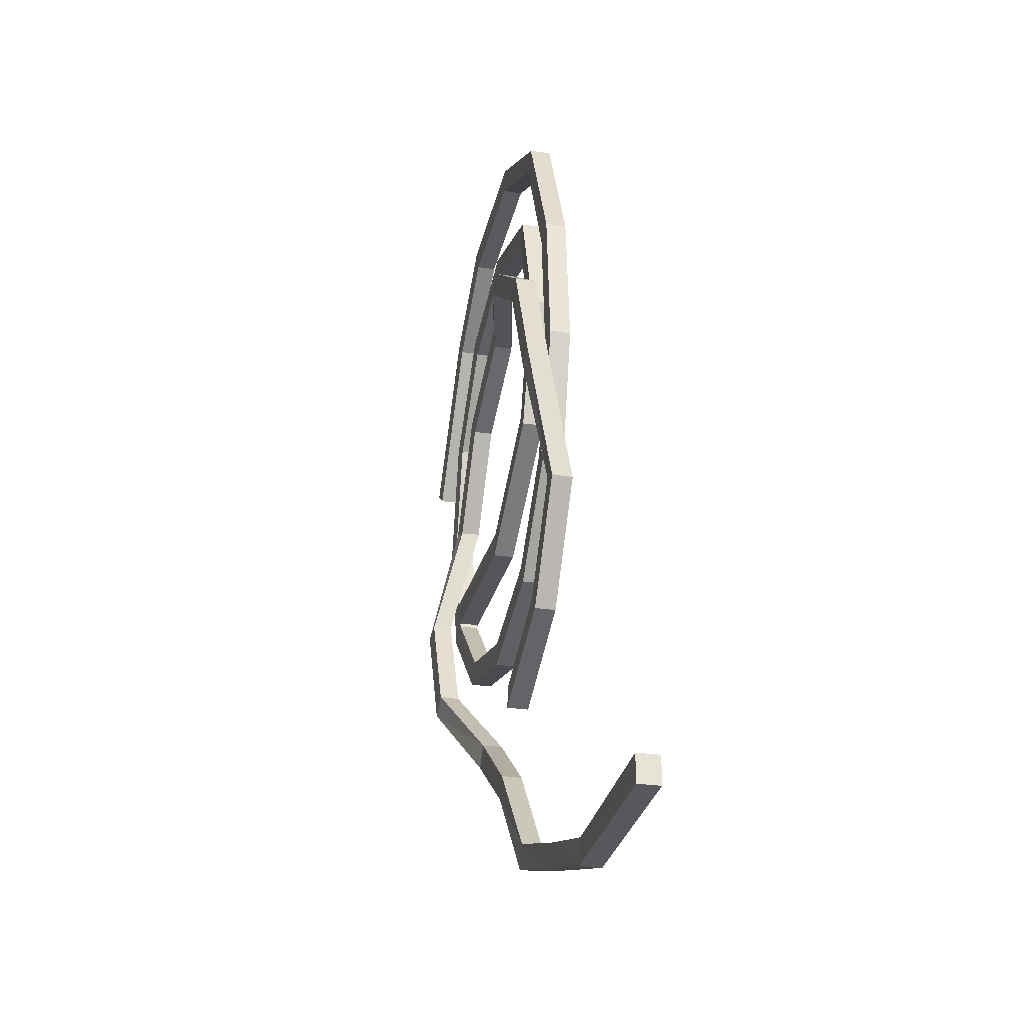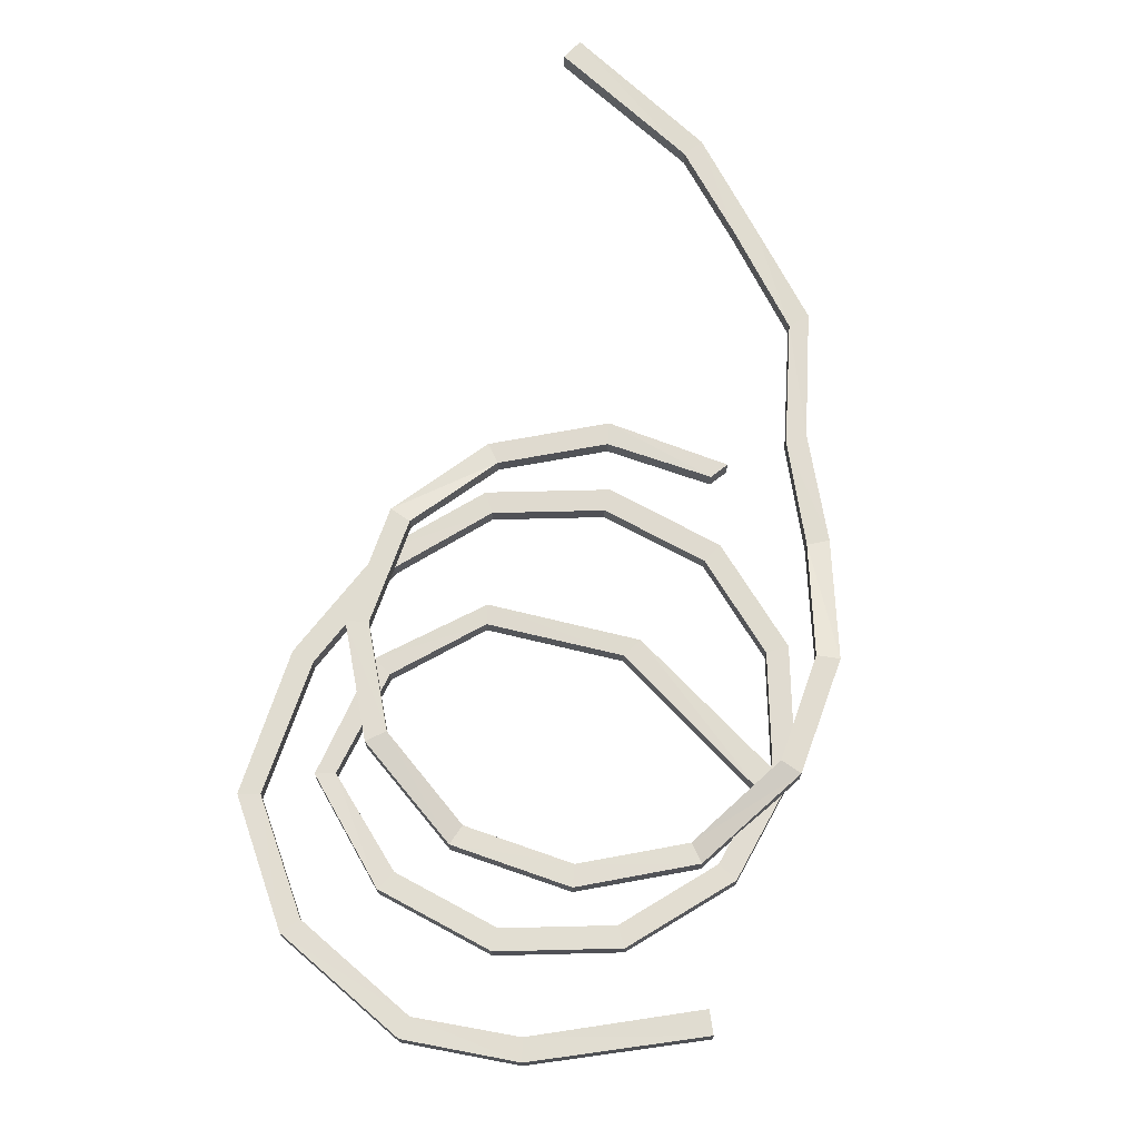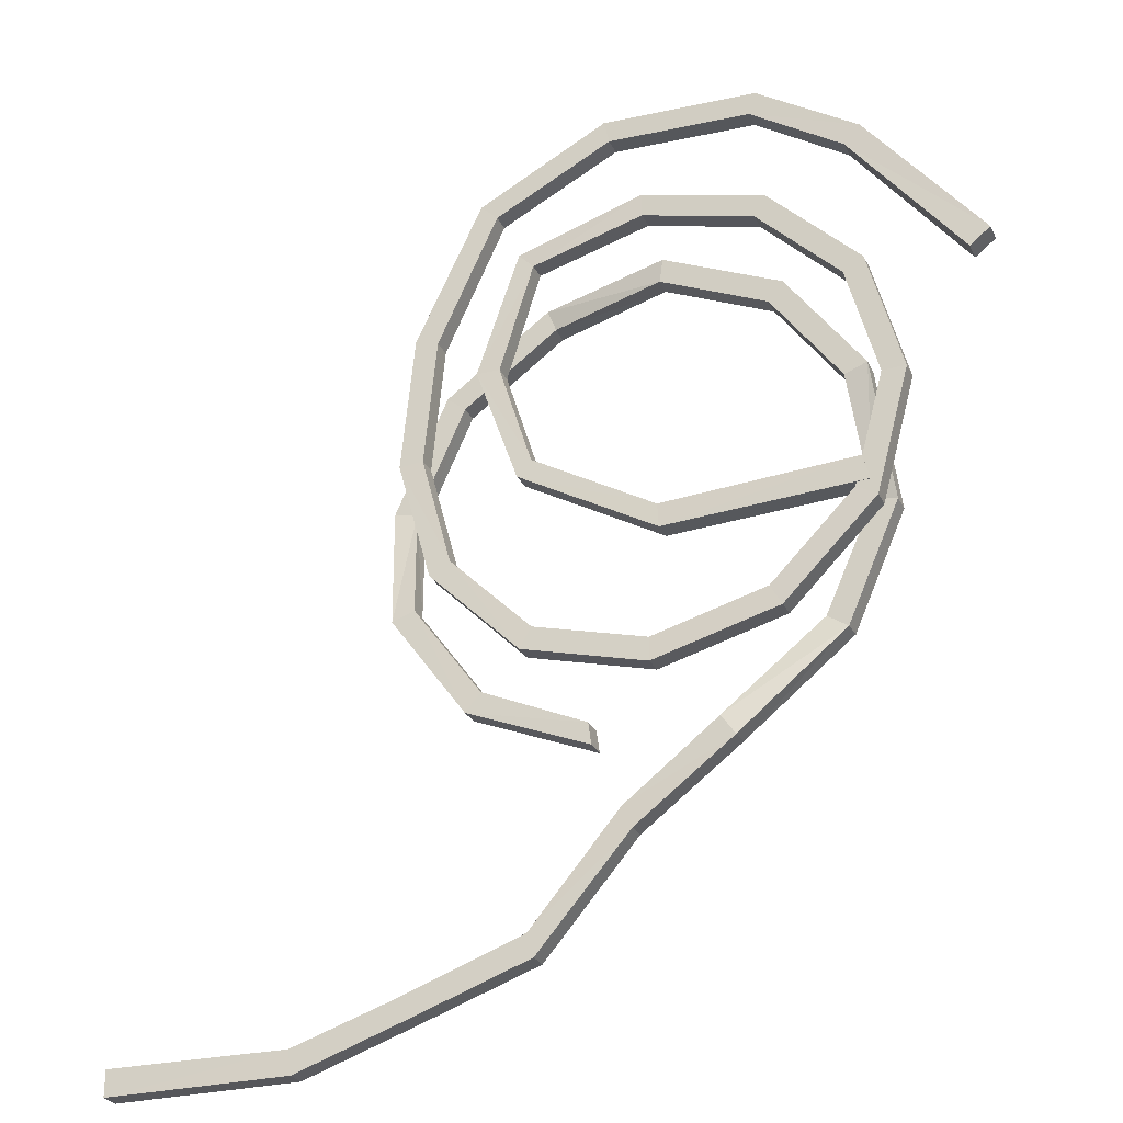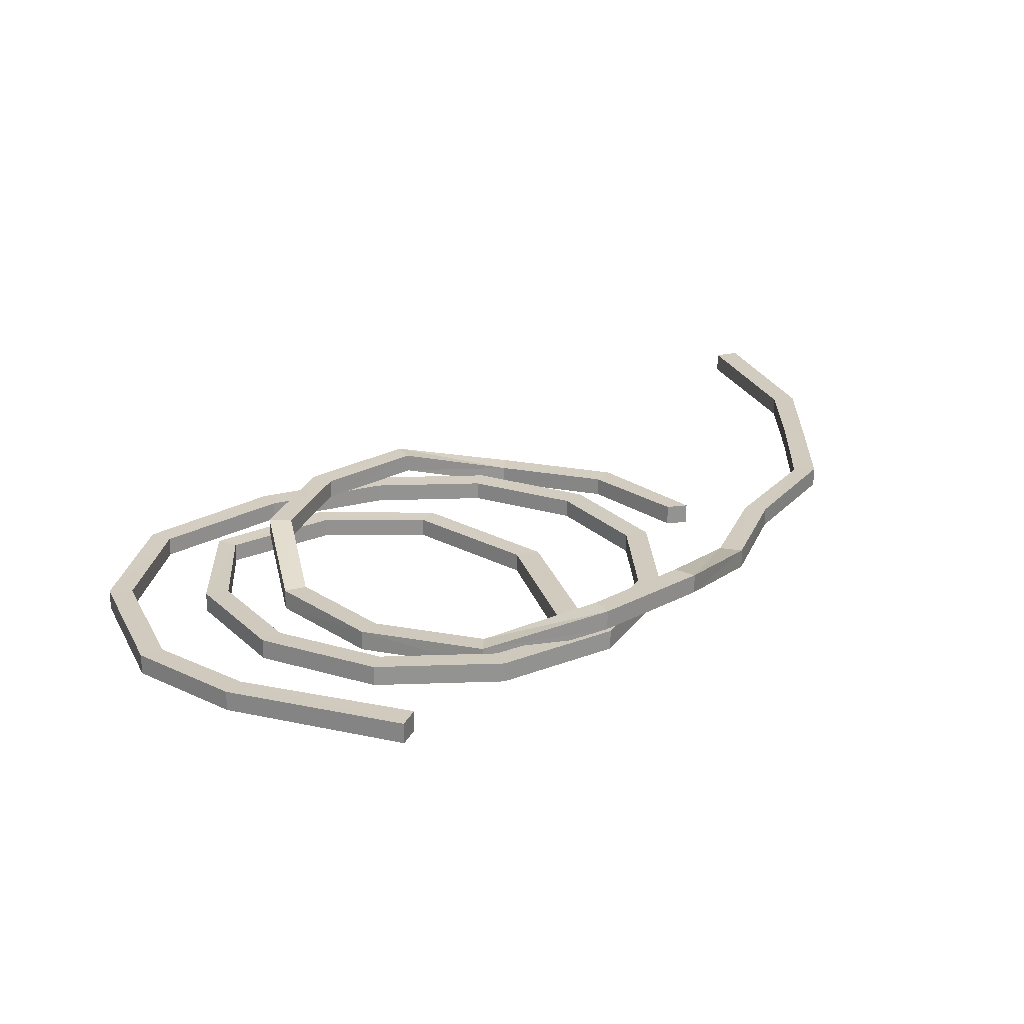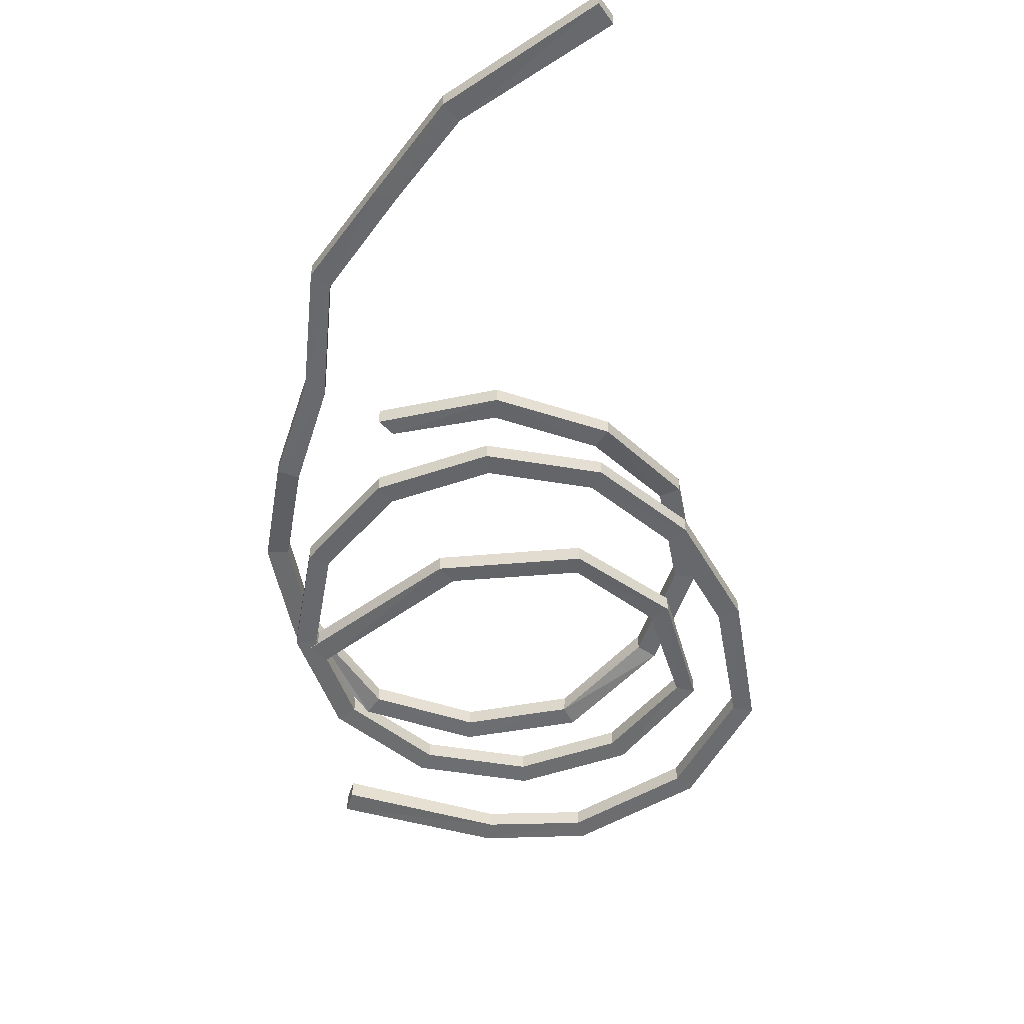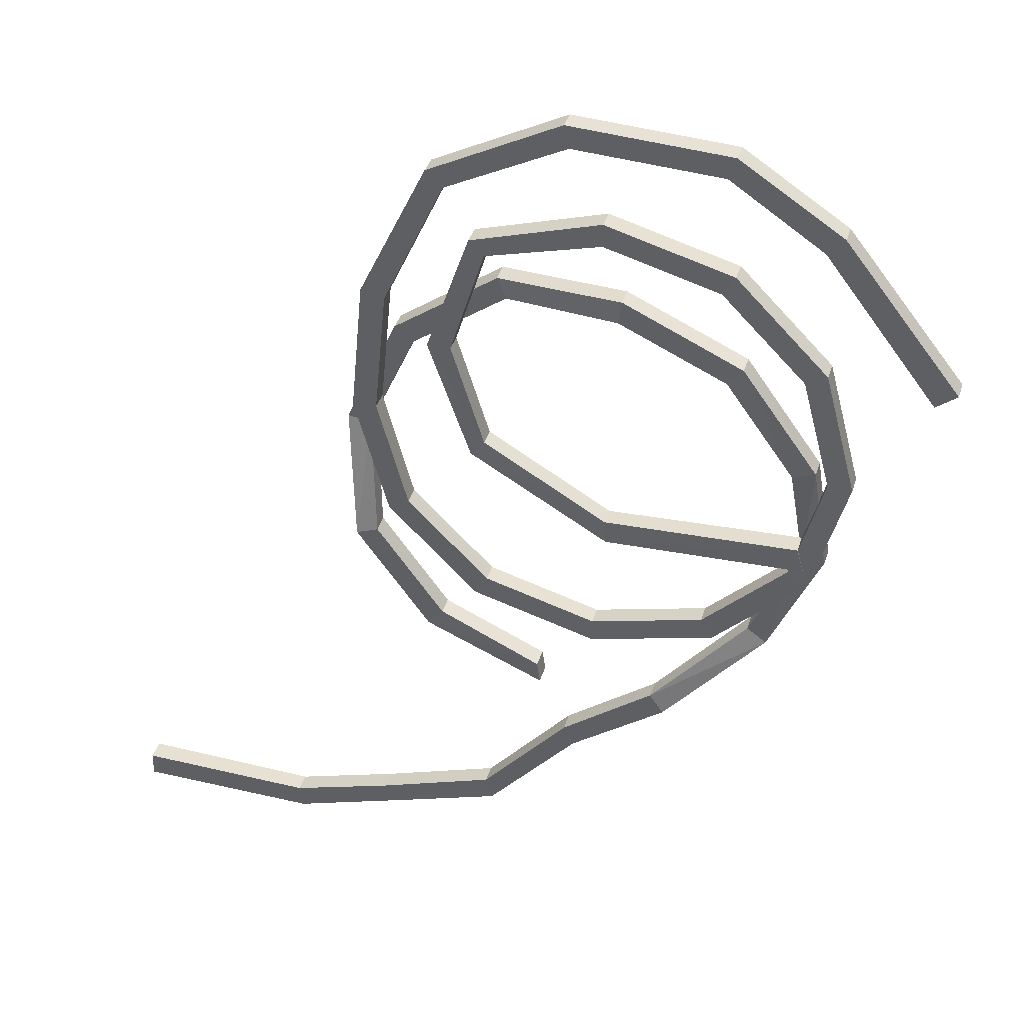
<metadata>
{"format":"obj","ext":"obj","renderer":"f3d","projection":"perspective","resolution":1024,"background":"white","views":[{"elev":-28.7,"azim":-102.4,"up":"+Z"},{"elev":69.4,"azim":43.6,"up":"+Y"},{"elev":-27.3,"azim":21.6,"up":"+Z"},{"elev":23.7,"azim":71.6,"up":"+Y"},{"elev":-53.0,"azim":-145.0,"up":"+Y"},{"elev":38.6,"azim":16.7,"up":"+Z"}]}
</metadata>
<code>
v -1.345 5.427 51.19
v 21.95 0.1267 53.51
v 43.23 0.1219 43.96
v 56.89 0.1265 25.07
v 59.36 5.841 1.79
v 49.78 5.821 -19.71
v 31.46 0.08997 -38.12
v 6.982 -0.03168 -35.6
v -13.86 0.1219 -26.19
v -27.53 0.1267 -7.294
v -29.99 5.427 15.99
v -20.39 5.445 37.43
v -1.496 9.235 51.1
v 21.78 3.935 53.56
v 43.23 3.917 43.96
v 56.99 3.937 24.91
v 59.3 9.652 1.612
v 49.84 9.667 -19.55
v 31.61 3.989 -38.04
v 6.982 4.07 -35.6
v -13.86 3.917 -26.19
v -27.62 3.935 -7.143
v -29.94 9.235 16.15
v -20.39 9.24 37.43
v 13.04 0.03971 -52.37
v 13.04 3.999 -52.37
v -4.579 0.1222 -73.13
v -4.579 3.916 -73.13
v -49.43 0.0982 -88.65
v -49.43 3.94 -88.65
v -85.77 -0.06152 -88.34
v -85.77 4.1 -88.34
v -28.55 3.974 -81.82
v -28.55 0.0647 -81.82
v -3.059 5.3 55.58
v 22.68 0.03843 58.25
v 22.57 4.062 58.21
v -3.174 9.324 55.6
v 46.23 0.01063 47.65
v 46.23 4.028 47.65
v 61.39 0.04026 26.75
v 61.38 4.065 26.62
v 64.01 5.714 1
v 64.05 9.738 0.8814
v 53.76 5.732 -22.42
v 53.87 9.729 -22.35
v 34.25 0.0671 -42.17
v 34.31 4.021 -42.05
v 7.593 -0.08117 -40.02
v -16.87 0.007245 -29.87
v -16.87 4.031 -29.87
v 7.593 4.12 -40.02
v -32.03 0.03843 -8.972
v -32.01 4.062 -8.857
v -34.64 5.3 16.77
v -34.68 9.324 16.88
v -24.08 5.334 40.43
v -24.08 9.351 40.43
v 15.03 0.08602 -56.58
v 15.03 3.953 -56.58
v -3.194 0.01047 -77.74
v -3.194 4.028 -77.74
v -25.63 3.978 -85.61
v -25.63 0.06116 -85.61
v -48.67 0.02827 -93.47
v -48.67 4.01 -93.47
v -85.81 -0.06173 -93.54
v -85.81 4.1 -93.54
v 57.76 0.1219 1.758
v 41.21 0.1219 -14.79
v 18.6 0.1219 -20.85
v -4.012 0.1219 -14.79
v -20.56 0.1219 1.758
v -26.64 0.1024 24.32
v -24.08 0.09883 50.21
v -4.073 0.1825 63.38
v 18.6 0.1219 69.59
v 41.21 0.1219 63.53
v 57.76 0.1219 46.98
v 63.82 0.1219 24.37
v 57.76 3.917 1.758
v 41.21 3.917 -14.79
v 18.6 3.917 -20.85
v -4.012 3.917 -14.79
v -20.56 3.917 1.758
v -26.64 3.936 24.32
v -24.08 3.94 50.21
v -4.073 3.856 63.38
v 18.6 3.917 69.59
v 41.21 3.917 63.53
v 57.76 3.917 46.98
v 63.82 3.917 24.37
v -11.88 0.1402 76.73
v -11.88 3.899 76.73
v 12 0.1207 88.88
v 12 3.918 88.88
v 59.4 0.0982 75.45
v 59.4 3.94 75.45
v 81.71 -0.06152 46.75
v 81.71 4.1 46.75
v -10.95 0.1311 41.29
v -10.95 3.908 41.29
v -4.307 0.1493 20.08
v -4.307 3.889 20.08
v 20.59 0.1282 5.71
v 20.59 3.91 5.71
v 59.32 -0.05095 7.749
v 59.32 4.09 7.749
v 40.92 3.915 87.6
v 40.92 0.1238 87.6
v 61.88 0.01063 -0.6219
v 43.59 0.01063 -18.92
v 43.59 4.028 -18.92
v 61.88 4.028 -0.6219
v 18.6 0.01063 -25.61
v 18.6 4.028 -25.61
v -6.392 0.01063 -18.92
v -6.392 4.028 -18.92
v -24.69 0.01138 -0.6196
v -24.69 4.027 -0.6196
v -31.49 0.02482 23.92
v -31.49 4.014 23.92
v -28.79 0.02679 51.48
v -28.79 4.012 51.48
v -7.016 -0.02281 66.43
v 18.61 0.007244 74.34
v 18.61 4.031 74.34
v -7.016 4.062 66.43
v 43.59 0.01063 67.65
v 43.59 4.028 67.65
v 61.88 0.01063 49.36
v 61.88 4.028 49.36
v 68.58 0.01063 24.37
v 68.58 4.028 24.37
v -15.23 0 79.94
v -15.23 4.039 79.94
v 11 0.01057 93.54
v 11 4.028 93.54
v 42.39 4.028 92.11
v 42.39 0.01038 92.11
v 62.71 0.02827 79.03
v 62.71 4.01 79.03
v 85.81 -0.06173 49.95
v 85.81 4.1 49.95
v -15.65 4.041 41.28
v -15.65 -0.001877 41.28
v -7.078 4.044 16.92
v -7.078 -0.005341 16.92
v 20.9 4.032 0.8898
v 20.9 0.006438 0.8898
v 60.71 4.109 2.729
v 60.71 -0.07081 2.729
f 36 37 35
f 35 37 38
f 39 40 36
f 36 40 37
f 39 41 40
f 40 41 42
f 41 43 42
f 42 43 44
f 43 45 44
f 44 45 46
f 47 48 45
f 45 48 46
f 49 50 52
f 52 50 51
f 50 53 51
f 51 53 54
f 53 55 54
f 54 55 56
f 55 57 56
f 56 57 58
f 35 38 57
f 57 38 58
f 48 47 60
f 60 47 59
f 60 59 62
f 62 59 61
f 63 64 66
f 66 64 65
f 66 65 68
f 68 65 67
f 62 61 63
f 63 61 64
f 13 14 1
f 1 14 2
f 14 15 2
f 2 15 3
f 3 15 4
f 4 15 16
f 4 16 5
f 5 16 17
f 5 17 6
f 6 17 18
f 18 19 6
f 6 19 7
f 8 20 9
f 9 20 21
f 9 21 10
f 10 21 22
f 10 22 11
f 11 22 23
f 11 23 12
f 12 23 24
f 24 13 12
f 12 13 1
f 19 26 7
f 7 26 25
f 26 28 25
f 25 28 27
f 33 30 34
f 34 30 29
f 30 32 29
f 29 32 31
f 28 33 27
f 27 33 34
f 1 2 35
f 35 2 36
f 14 13 37
f 37 13 38
f 3 39 2
f 2 39 36
f 14 37 15
f 15 37 40
f 3 4 39
f 39 4 41
f 16 15 42
f 42 15 40
f 4 5 41
f 41 5 43
f 17 16 44
f 44 16 42
f 6 45 5
f 5 45 43
f 18 17 46
f 46 17 44
f 6 7 45
f 45 7 47
f 18 46 19
f 19 46 48
f 9 50 8
f 8 50 49
f 21 20 51
f 51 20 52
f 9 10 50
f 50 10 53
f 22 21 54
f 54 21 51
f 10 11 53
f 53 11 55
f 23 22 56
f 56 22 54
f 11 12 55
f 55 12 57
f 24 23 58
f 58 23 56
f 1 35 12
f 12 35 57
f 24 58 13
f 13 58 38
f 7 25 47
f 47 25 59
f 19 48 26
f 26 48 60
f 25 27 59
f 59 27 61
f 26 60 28
f 28 60 62
f 29 65 34
f 34 65 64
f 30 33 66
f 66 33 63
f 31 67 29
f 29 67 65
f 31 32 67
f 67 32 68
f 32 30 68
f 68 30 66
f 34 64 27
f 27 64 61
f 33 28 63
f 63 28 62
f 8 49 20
f 20 49 52
f 111 112 114
f 114 112 113
f 112 115 113
f 113 115 116
f 115 117 116
f 116 117 118
f 117 119 118
f 118 119 120
f 119 121 120
f 120 121 122
f 121 123 122
f 122 123 124
f 125 126 128
f 128 126 127
f 126 129 127
f 127 129 130
f 129 131 130
f 130 131 132
f 131 133 132
f 132 133 134
f 133 111 134
f 134 111 114
f 124 123 136
f 136 123 135
f 136 135 138
f 138 135 137
f 139 140 142
f 142 140 141
f 142 141 144
f 144 141 143
f 125 128 146
f 146 128 145
f 146 145 148
f 148 145 147
f 148 147 150
f 150 147 149
f 150 149 152
f 152 149 151
f 138 137 139
f 139 137 140
f 69 81 70
f 70 81 82
f 70 82 71
f 71 82 83
f 71 83 72
f 72 83 84
f 72 84 73
f 73 84 85
f 73 85 74
f 74 85 86
f 74 86 75
f 75 86 87
f 76 88 77
f 77 88 89
f 77 89 78
f 78 89 90
f 78 90 79
f 79 90 91
f 79 91 80
f 80 91 92
f 80 92 69
f 69 92 81
f 87 94 75
f 75 94 93
f 94 96 93
f 93 96 95
f 109 98 110
f 110 98 97
f 98 100 97
f 97 100 99
f 76 101 88
f 88 101 102
f 101 103 102
f 102 103 104
f 103 105 104
f 104 105 106
f 105 107 106
f 106 107 108
f 96 109 95
f 95 109 110
f 69 70 111
f 111 70 112
f 82 81 113
f 113 81 114
f 70 71 112
f 112 71 115
f 83 82 116
f 116 82 113
f 71 72 115
f 115 72 117
f 84 83 118
f 118 83 116
f 72 73 117
f 117 73 119
f 85 84 120
f 120 84 118
f 74 121 73
f 73 121 119
f 86 85 122
f 122 85 120
f 75 123 74
f 74 123 121
f 87 86 124
f 124 86 122
f 77 126 76
f 76 126 125
f 89 88 127
f 127 88 128
f 77 78 126
f 126 78 129
f 89 127 90
f 90 127 130
f 78 79 129
f 129 79 131
f 91 90 132
f 132 90 130
f 79 80 131
f 131 80 133
f 92 91 134
f 134 91 132
f 80 69 133
f 133 69 111
f 81 92 114
f 114 92 134
f 75 93 123
f 123 93 135
f 87 124 94
f 94 124 136
f 95 137 93
f 93 137 135
f 96 94 138
f 138 94 136
f 97 141 110
f 110 141 140
f 98 109 142
f 142 109 139
f 99 143 97
f 97 143 141
f 99 100 143
f 143 100 144
f 100 98 144
f 144 98 142
f 102 145 88
f 88 145 128
f 101 76 146
f 146 76 125
f 102 104 145
f 145 104 147
f 101 146 103
f 103 146 148
f 104 106 147
f 147 106 149
f 103 148 105
f 105 148 150
f 106 108 149
f 149 108 151
f 108 107 151
f 151 107 152
f 105 150 107
f 107 150 152
f 95 110 137
f 137 110 140
f 96 138 109
f 109 138 139

</code>
